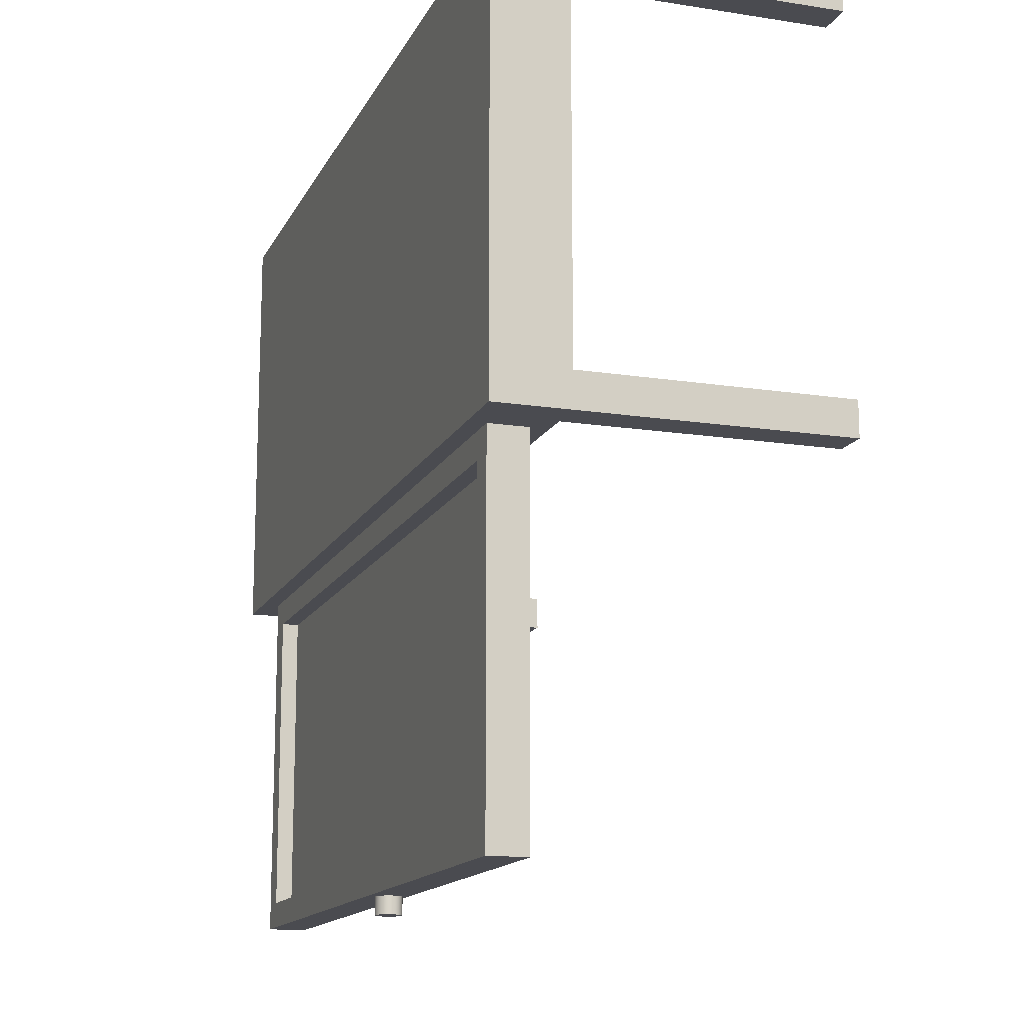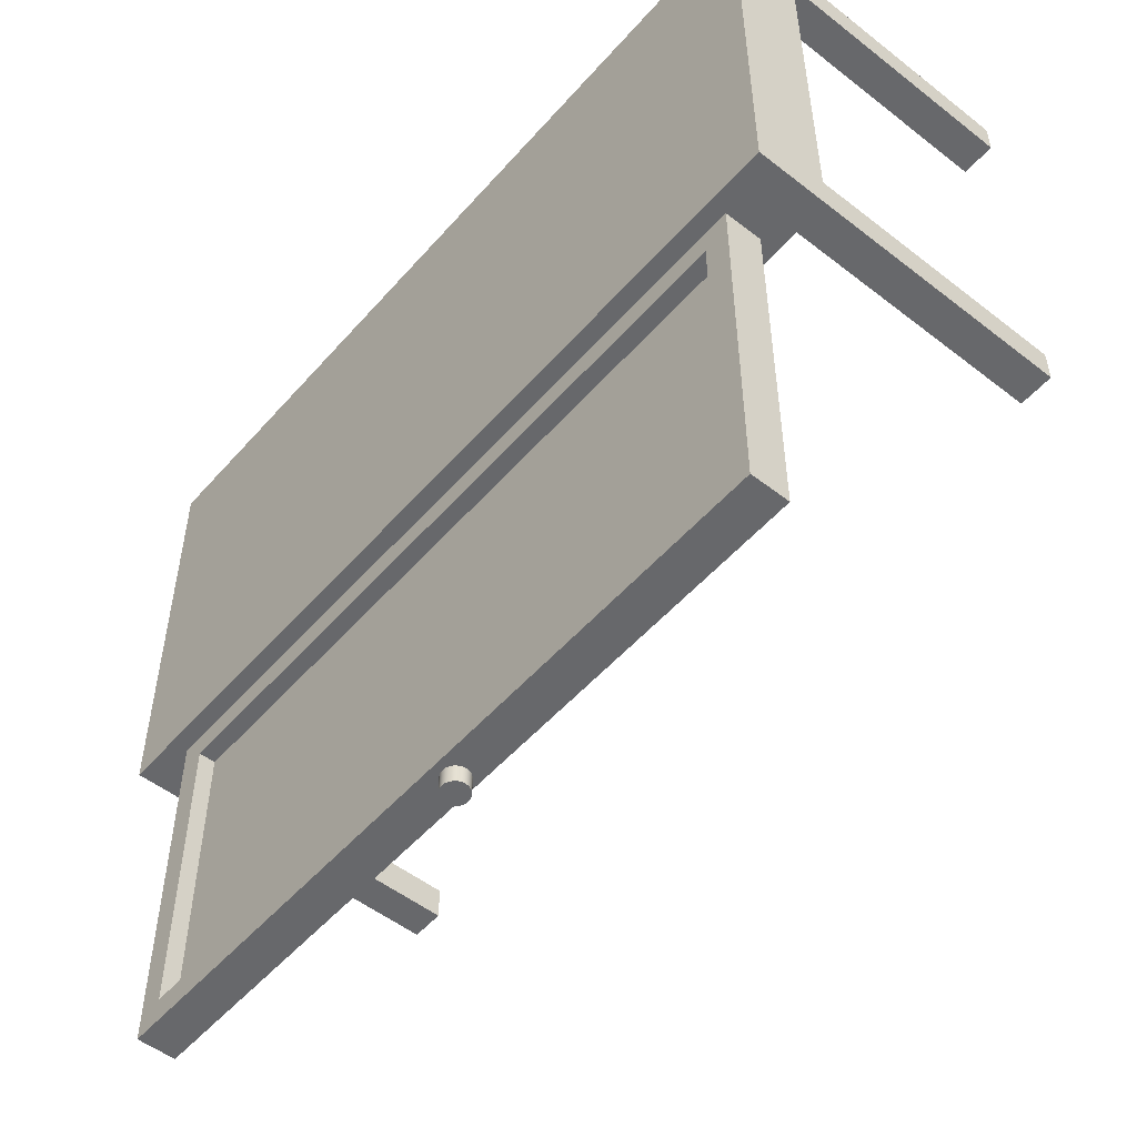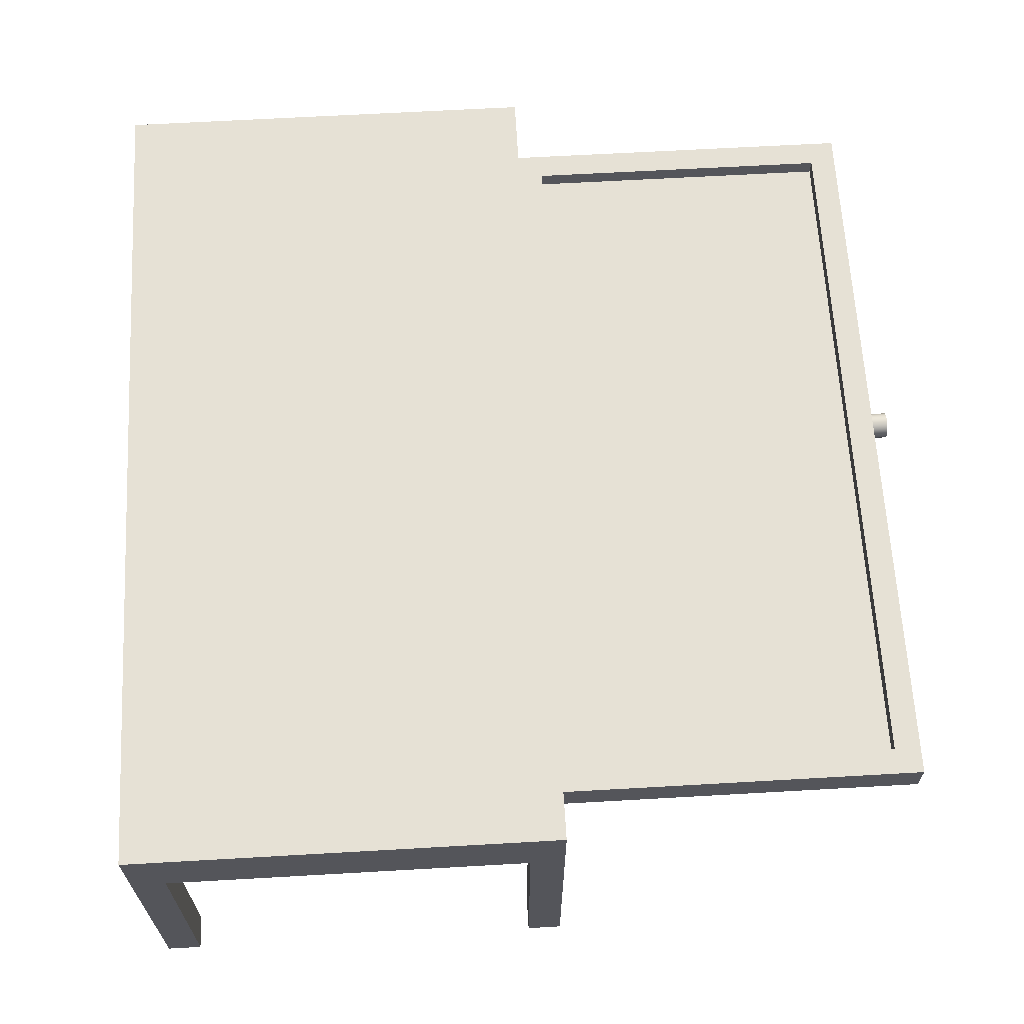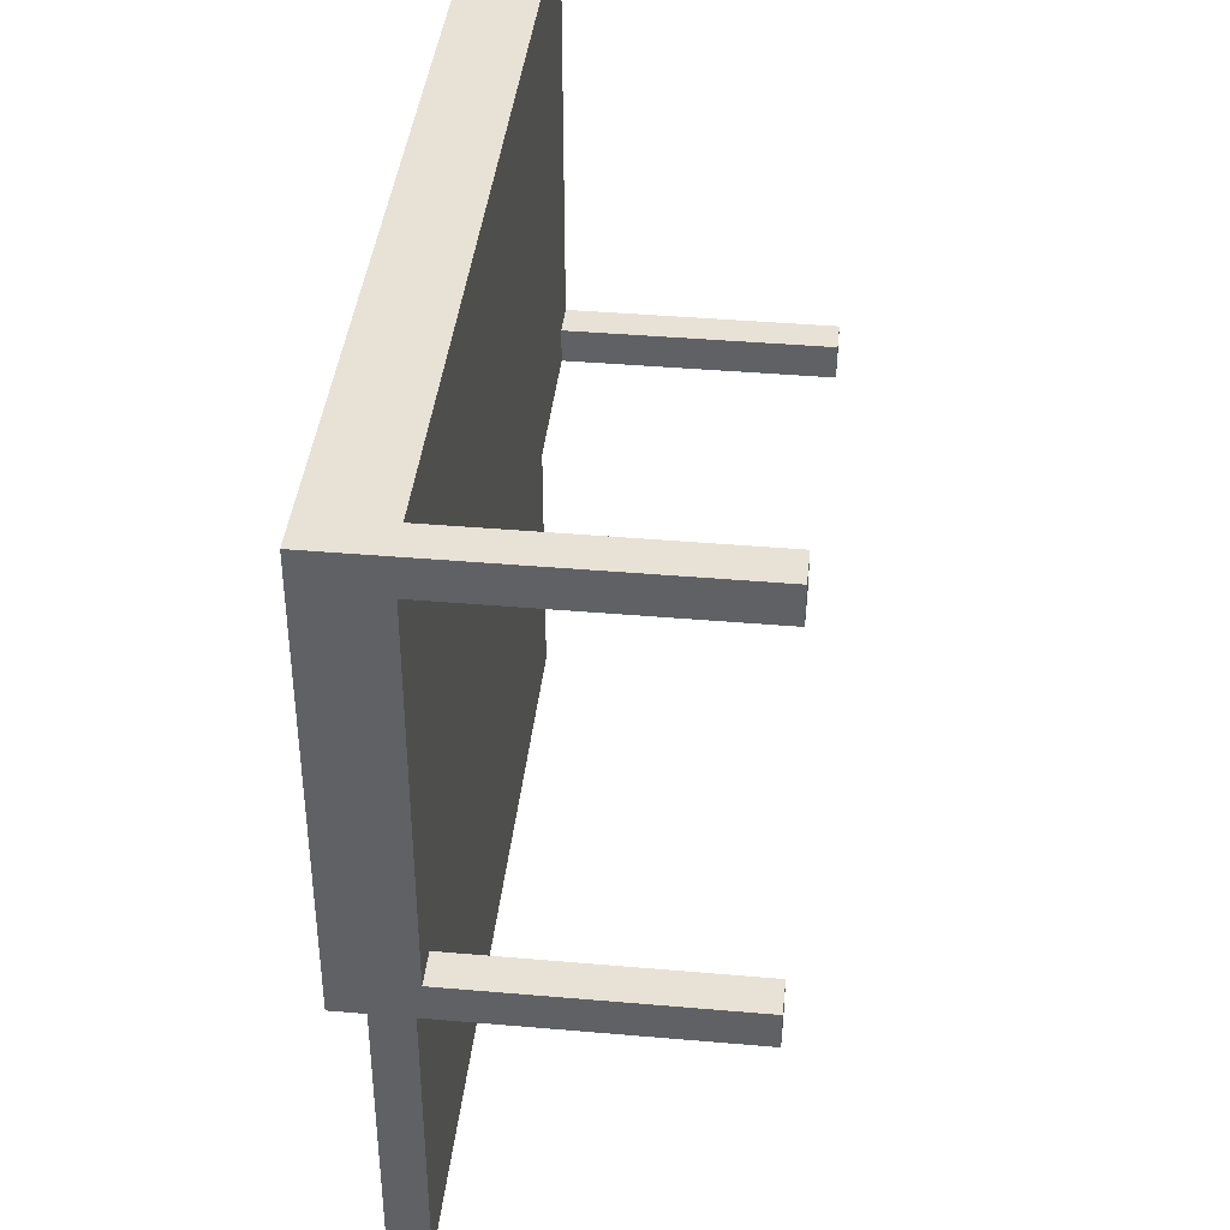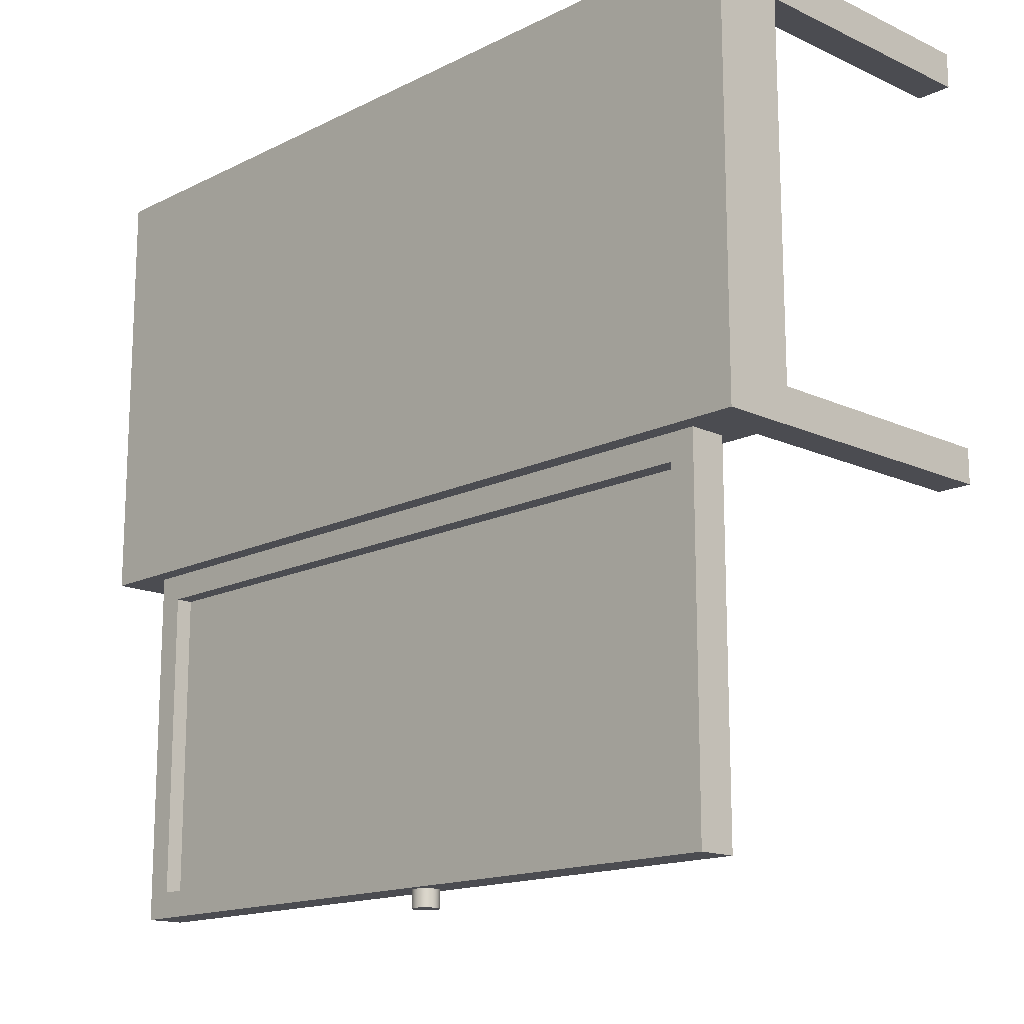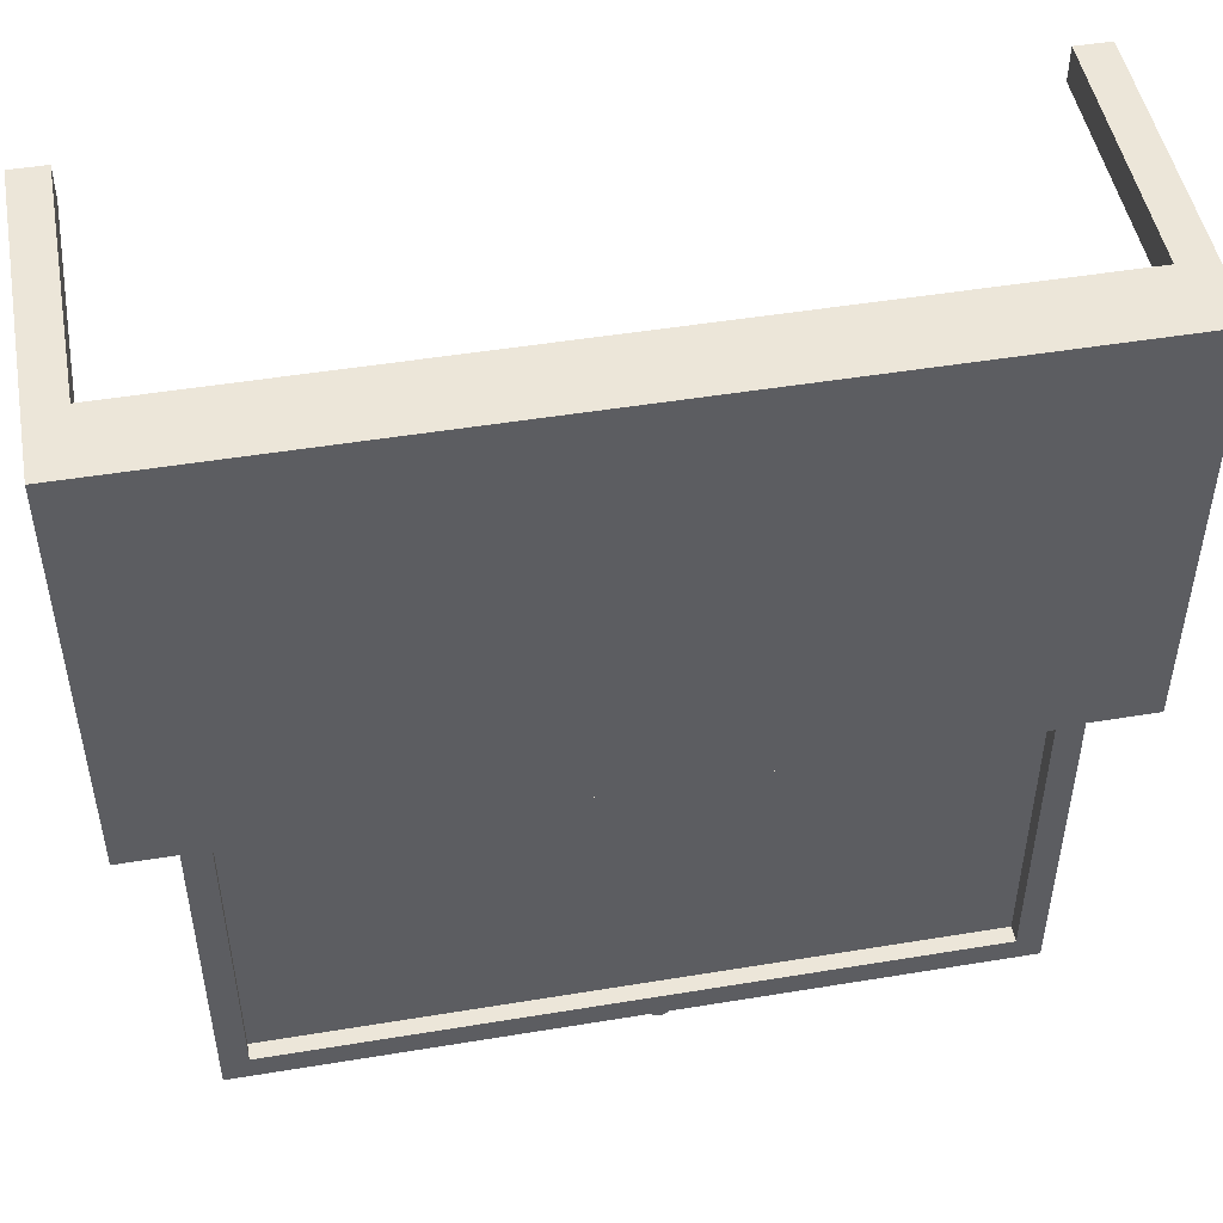
<metadata>
{"format":"obj","ext":"obj","renderer":"f3d","projection":"perspective","resolution":1024,"background":"white","views":[{"elev":-14.6,"azim":-108.7,"up":"+Z"},{"elev":-52.3,"azim":-130.0,"up":"+Z"},{"elev":64.6,"azim":86.7,"up":"+Y"},{"elev":40.3,"azim":-83.9,"up":"+Z"},{"elev":-15.5,"azim":-134.0,"up":"+Z"},{"elev":48.7,"azim":169.6,"up":"+Z"}]}
</metadata>
<code>
v 0.3592 0.07209 0.1152
v -0.344 0.07209 0.4668
v 0.3592 0.07209 0.4668
v -0.344 0.07209 0.1152
v 0.3311 0.01276 0.4668
v 0.3592 0.01276 0.4387
v 0.3155 0.05812 0.1152
v -0.344 0.01276 0.1433
v 0.3592 -0.1982 0.4668
v -0.3159 0.01276 0.4668
v 0.3592 0.01276 0.1433
v 0.3311 0.01276 0.1152
v -0.2967 0.05812 0.1152
v -0.344 -0.1982 0.1152
v -0.344 0.01276 0.4387
v 0.3311 -0.1982 0.4668
v -0.3159 -0.1982 0.4668
v -0.3159 0.01276 0.4387
v 0.3592 -0.1982 0.4387
v 0.3592 -0.1982 0.1433
v 0.3311 -0.1982 0.1152
v 0.3155 0.02735 0.1152
v 0.2944 0.05812 0.09406
v -0.3159 0.01276 0.1152
v -0.344 -0.1982 0.1433
v -0.344 -0.1982 0.4387
v 0.3311 -0.1982 0.4387
v -0.344 -0.1982 0.4668
v 0.3311 0.01276 0.4387
v 0.3592 -0.1982 0.1152
v 0.3311 0.01276 0.1433
v -0.3159 0.01276 0.1433
v 0.3155 0.05812 -0.1767
v -0.2756 0.05812 0.09406
v -0.2967 0.02735 0.1152
v -0.3159 -0.1982 0.1433
v -0.3159 -0.1982 0.1152
v -0.3159 -0.1982 0.4387
v 0.3311 -0.1982 0.1433
v 0.3155 0.02735 -0.1767
v 0.2944 0.05812 -0.1556
v -0.2967 0.05812 -0.1767
v -0.2756 0.04449 0.09406
v -0.2967 0.02735 -0.1767
v -0.0082 0.03066 -0.1767
v -0.2756 0.05812 -0.1556
v 0.2944 0.04449 -0.1556
v 0.2944 0.04449 0.09406
v -0.00547 0.03101 -0.1767
v -0.01875 0.0412 -0.1767
v -0.2756 0.04449 -0.1556
v -0.01093 0.03101 -0.1767
v -0.0082 0.03066 -0.1908
v -0.002926 0.03207 -0.1767
v -0.0082 0.05175 -0.1767
v -0.01839 0.04393 -0.1767
v -0.01839 0.03847 -0.1767
v -0.01348 0.03207 -0.1767
v -0.01093 0.03101 -0.1908
v -0.00547 0.03101 -0.1908
v -0.000741 0.03374 -0.1767
v -0.00547 0.05139 -0.1767
v -0.01093 0.05139 -0.1767
v -0.01733 0.04648 -0.1767
v -0.01875 0.0412 -0.1908
v -0.01733 0.03593 -0.1767
v -0.01839 0.03847 -0.1908
v -0.01566 0.03374 -0.1767
v -0.01348 0.03207 -0.1908
v -0.002926 0.03207 -0.1908
v 0.000936 0.03593 -0.1767
v -0.002926 0.05034 -0.1767
v -0.00547 0.05139 -0.1908
v -0.0082 0.05175 -0.1908
v -0.01348 0.05034 -0.1767
v -0.01566 0.04866 -0.1767
v -0.01839 0.04393 -0.1908
v -0.01733 0.03593 -0.1908
v -0.01566 0.03374 -0.1908
v -0.000741 0.03374 -0.1908
v 0.000936 0.03593 -0.1908
v 0.001989 0.03847 -0.1767
v -0.000741 0.04866 -0.1767
v -0.002926 0.05034 -0.1908
v -0.01093 0.05139 -0.1908
v -0.01733 0.04648 -0.1908
v 0.001989 0.03847 -0.1908
v 0.002349 0.0412 -0.1767
v 0.000936 0.04648 -0.1767
v -0.000741 0.04866 -0.1908
v -0.01348 0.05034 -0.1908
v -0.01566 0.04866 -0.1908
v 0.002349 0.0412 -0.1908
v 0.001989 0.04393 -0.1767
v 0.000936 0.04648 -0.1908
v 0.001989 0.04393 -0.1908
g mesh1_mesh1-geometry
f 1 2 3
f 2 1 4
f 5 3 2
f 3 6 1
f 1 7 4
f 4 8 2
f 3 5 9
f 5 2 10
f 9 6 3
f 11 1 6
f 1 12 7
f 4 7 13
f 14 8 4
f 15 2 8
f 16 9 5
f 10 2 17
f 18 5 10
f 6 9 19
f 20 1 11
f 6 8 11
f 1 21 12
f 7 12 22
f 7 23 13
f 4 13 24
f 8 14 25
f 4 24 14
f 26 2 15
f 8 18 15
f 5 27 16
f 17 2 28
f 17 18 10
f 5 18 29
f 27 6 19
f 1 20 30
f 31 20 11
f 29 8 6
f 11 8 32
f 21 1 30
f 21 31 12
f 24 22 12
f 22 33 7
f 23 7 33
f 34 13 23
f 35 24 13
f 36 8 25
f 14 24 37
f 2 26 28
f 18 26 15
f 18 8 29
f 27 5 29
f 18 17 38
f 6 27 29
f 20 31 39
f 11 32 31
f 8 36 32
f 31 21 39
f 31 24 12
f 22 24 35
f 33 22 40
f 23 33 41
f 13 34 42
f 23 43 34
f 13 44 35
f 24 36 37
f 26 18 38
f 24 31 32
f 36 24 32
f 44 22 35
f 22 44 40
f 40 45 33
f 41 33 46
f 47 23 41
f 42 34 46
f 44 13 42
f 43 23 48
f 43 46 34
f 45 40 44
f 33 45 49
f 42 46 33
f 46 47 41
f 23 47 48
f 42 50 44
f 47 43 48
f 46 43 51
f 45 44 52
f 53 49 45
f 33 49 54
f 33 55 42
f 47 46 51
f 42 56 50
f 57 44 50
f 43 47 51
f 52 44 58
f 59 45 52
f 49 53 60
f 45 59 53
f 60 54 49
f 33 54 61
f 55 33 62
f 42 55 63
f 42 64 56
f 56 65 50
f 66 44 57
f 50 67 57
f 58 44 68
f 69 52 58
f 52 69 59
f 54 60 70
f 70 61 54
f 33 61 71
f 62 33 72
f 73 55 62
f 74 63 55
f 42 63 75
f 42 76 64
f 64 77 56
f 65 56 77
f 67 50 65
f 68 44 66
f 57 78 66
f 78 57 67
f 79 58 68
f 58 79 69
f 61 70 80
f 61 81 71
f 33 71 82
f 72 33 83
f 84 62 72
f 55 73 74
f 62 84 73
f 63 74 85
f 85 75 63
f 42 75 76
f 76 86 64
f 77 64 86
f 66 79 68
f 79 66 78
f 81 61 80
f 87 71 81
f 71 87 82
f 33 82 88
f 83 33 89
f 90 72 83
f 72 90 84
f 75 85 91
f 91 76 75
f 86 76 92
f 93 82 87
f 82 93 88
f 94 33 88
f 89 33 94
f 89 90 83
f 76 91 92
f 90 89 95
f 96 88 93
f 88 96 94
f 94 95 89
f 95 94 96
g mesh1_mesh1-geometry
f 3 2 1
f 4 1 2
f 2 3 5
f 1 6 3
f 4 7 1
f 2 8 4
f 9 5 3
f 10 2 5
f 3 6 9
f 6 1 11
f 7 12 1
f 13 7 4
f 4 8 14
f 8 2 15
f 5 9 16
f 17 2 10
f 10 5 18
f 19 9 6
f 11 1 20
f 11 8 6
f 12 21 1
f 22 12 7
f 13 23 7
f 24 13 4
f 25 14 8
f 14 24 4
f 15 2 26
f 15 18 8
f 27 9 16
f 16 9 27
f 16 27 5
f 28 2 17
f 10 18 17
f 29 18 5
f 9 27 19
f 19 27 9
f 19 6 27
f 30 20 1
f 11 20 31
f 6 8 29
f 32 8 11
f 30 1 21
f 12 31 21
f 12 22 24
f 7 33 22
f 33 7 23
f 23 13 34
f 13 24 35
f 14 36 25
f 25 36 14
f 25 8 36
f 37 24 14
f 28 26 2
f 15 26 18
f 29 8 18
f 29 5 27
f 26 17 28
f 28 17 26
f 38 17 18
f 29 27 6
f 20 21 30
f 30 21 20
f 39 31 20
f 31 32 11
f 32 36 8
f 39 21 31
f 12 24 31
f 35 24 22
f 40 22 33
f 41 33 23
f 42 34 13
f 34 43 23
f 35 44 13
f 36 14 37
f 37 14 36
f 37 36 24
f 38 18 26
f 17 26 38
f 38 26 17
f 21 20 39
f 39 20 21
f 32 31 24
f 32 24 36
f 35 22 44
f 40 44 22
f 33 45 40
f 46 33 41
f 41 23 47
f 46 34 42
f 42 13 44
f 48 23 43
f 34 46 43
f 44 40 45
f 49 45 33
f 33 46 42
f 41 47 46
f 48 47 23
f 44 50 42
f 48 43 47
f 51 43 46
f 52 44 45
f 45 49 53
f 54 49 33
f 42 55 33
f 51 46 47
f 50 56 42
f 50 44 57
f 51 47 43
f 58 44 52
f 52 45 59
f 60 53 49
f 53 59 45
f 49 54 60
f 61 54 33
f 62 33 55
f 63 55 42
f 56 64 42
f 50 65 56
f 57 44 66
f 57 67 50
f 68 44 58
f 58 52 69
f 59 69 52
f 53 60 73
f 59 53 74
f 70 60 54
f 54 61 70
f 71 61 33
f 72 33 62
f 62 55 73
f 55 63 74
f 75 63 42
f 64 76 42
f 56 77 64
f 77 56 65
f 65 50 67
f 66 44 68
f 66 78 57
f 67 57 78
f 68 58 79
f 69 79 58
f 69 59 85
f 73 60 84
f 74 53 73
f 85 59 74
f 60 70 84
f 80 70 61
f 71 81 61
f 82 71 33
f 83 33 72
f 72 62 84
f 74 73 55
f 73 84 62
f 85 74 63
f 63 75 85
f 76 75 42
f 64 86 76
f 86 64 77
f 65 67 77
f 68 79 66
f 78 66 79
f 67 78 86
f 79 69 91
f 91 69 85
f 84 70 90
f 70 80 90
f 80 61 81
f 81 71 87
f 82 87 71
f 88 82 33
f 89 33 83
f 83 72 90
f 84 90 72
f 91 85 75
f 75 76 91
f 92 76 86
f 77 67 86
f 78 79 92
f 86 78 92
f 92 79 91
f 90 80 95
f 80 81 95
f 81 87 96
f 87 82 93
f 88 93 82
f 88 33 94
f 94 33 89
f 83 90 89
f 92 91 76
f 95 89 90
f 95 81 96
f 93 96 87
f 93 88 96
f 94 96 88
f 89 95 94
f 96 94 95
g mesh1_mesh1-geometry
f 73 60 53
f 74 53 59
f 85 59 69
f 84 60 73
f 73 53 74
f 74 59 85
f 84 70 60
f 77 67 65
f 86 78 67
f 91 69 79
f 85 69 91
f 90 70 84
f 90 80 70
f 86 67 77
f 92 79 78
f 92 78 86
f 91 79 92
f 95 80 90
f 95 81 80
f 96 87 81
f 96 81 95
f 87 96 93
g mesh2_mesh2-geometry
l 27 16
l 19 27
g mesh3_mesh3-geometry
l 20 39
l 39 21
g mesh4_mesh4-geometry
l 36 37
l 25 36
g mesh5_mesh5-geometry
l 26 38
l 38 17

</code>
